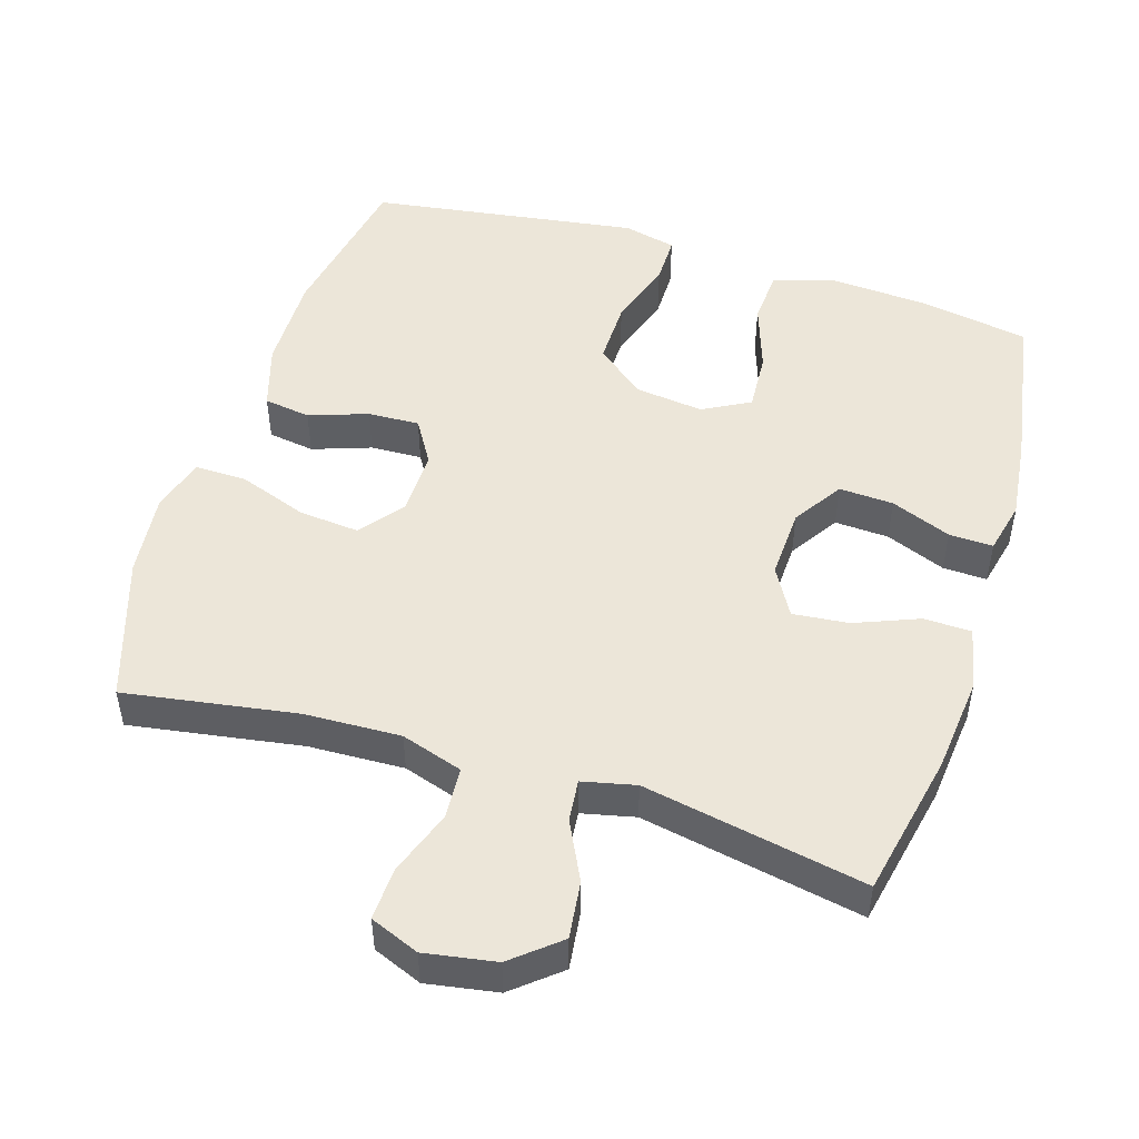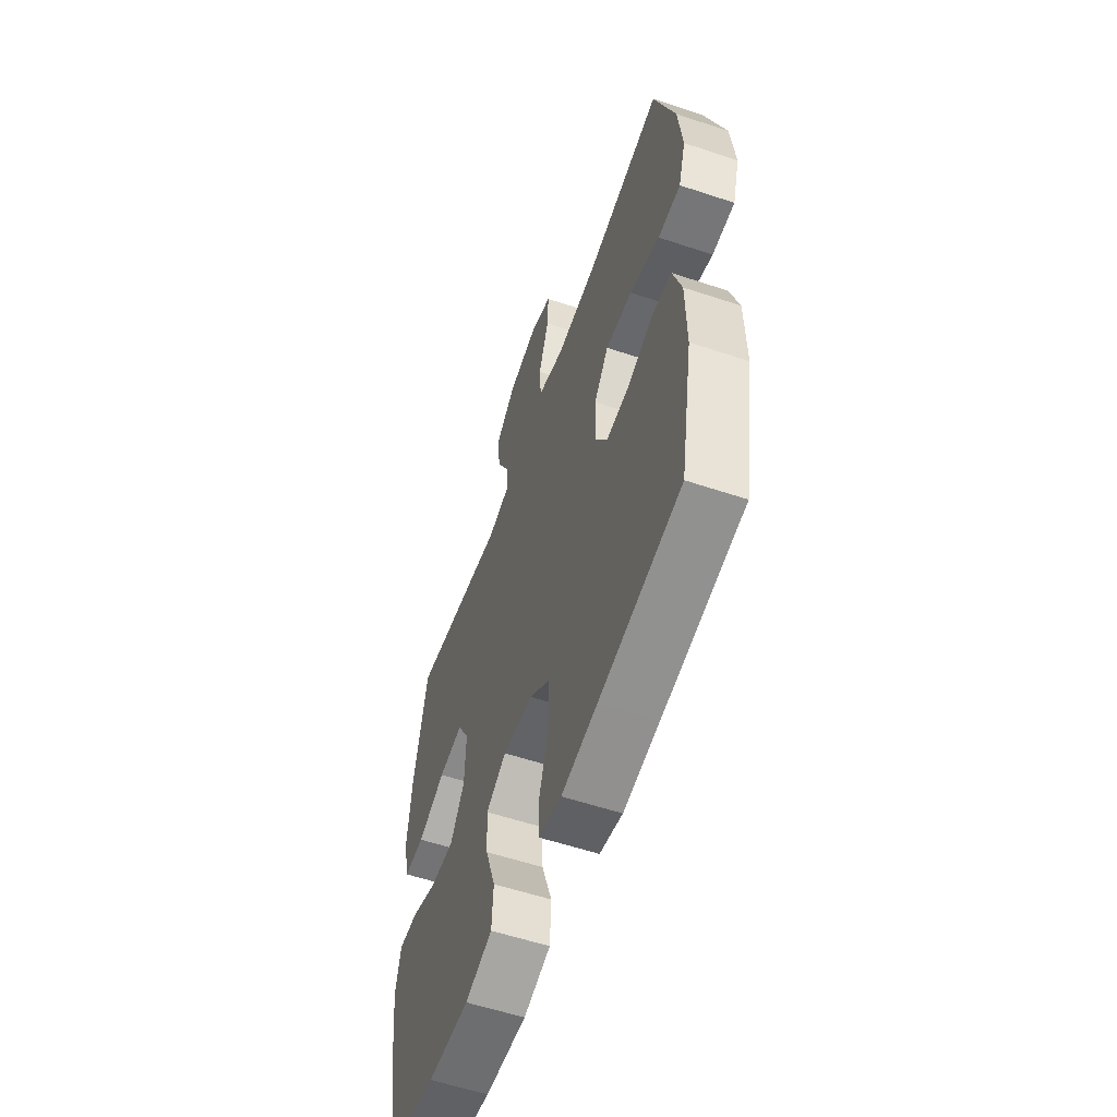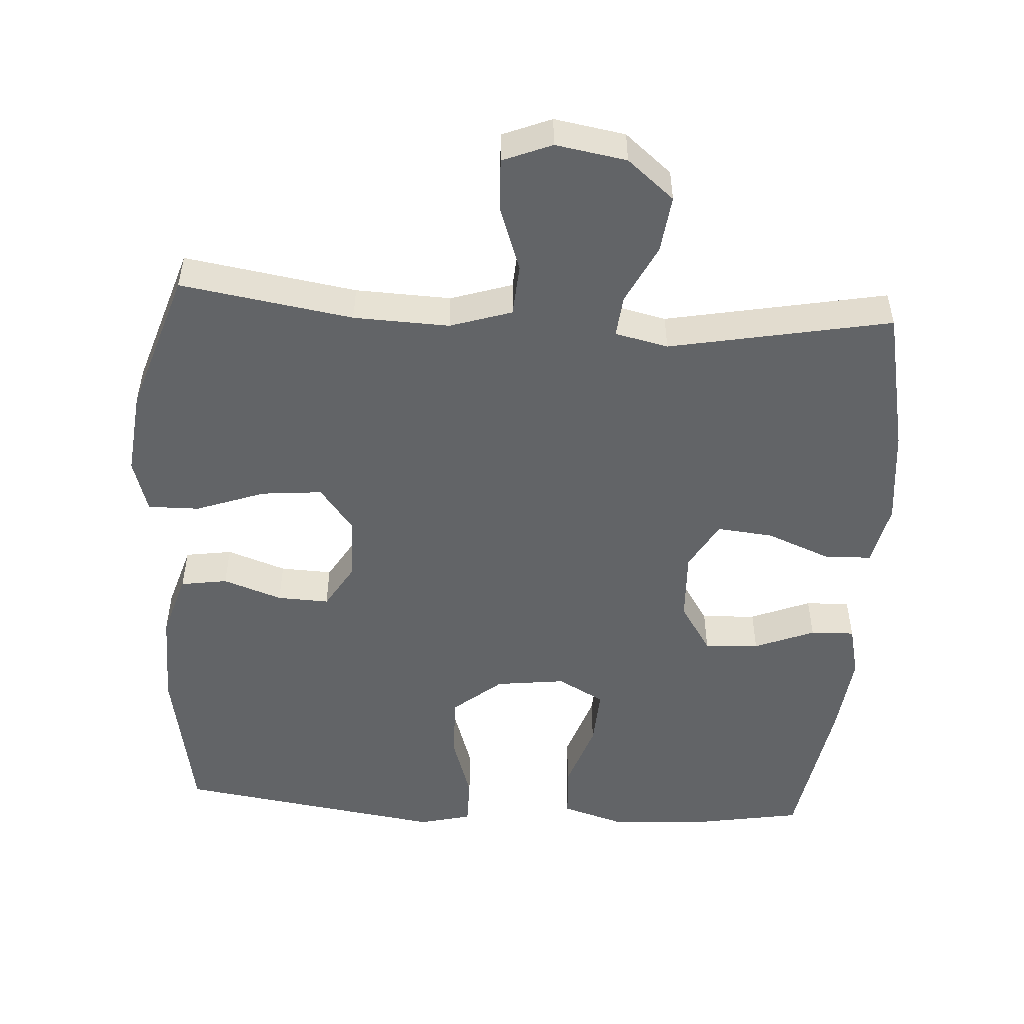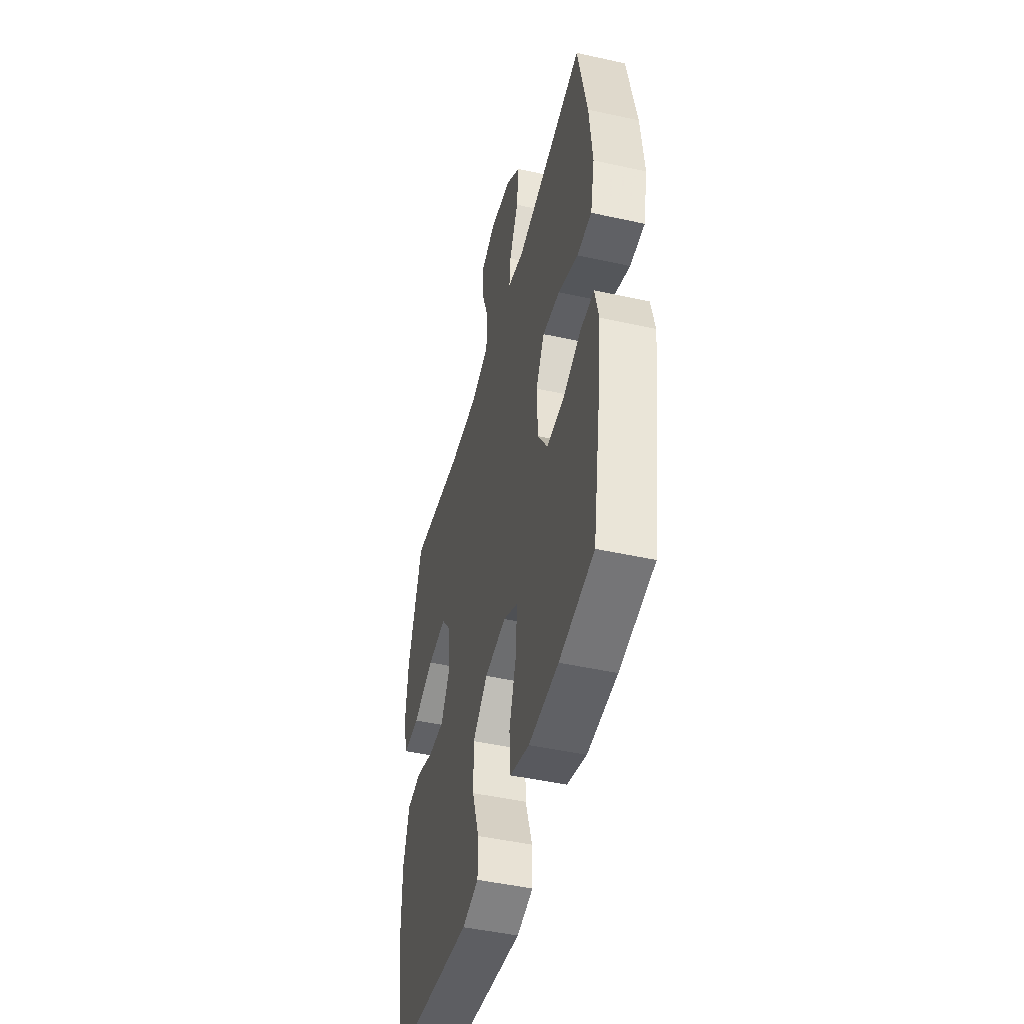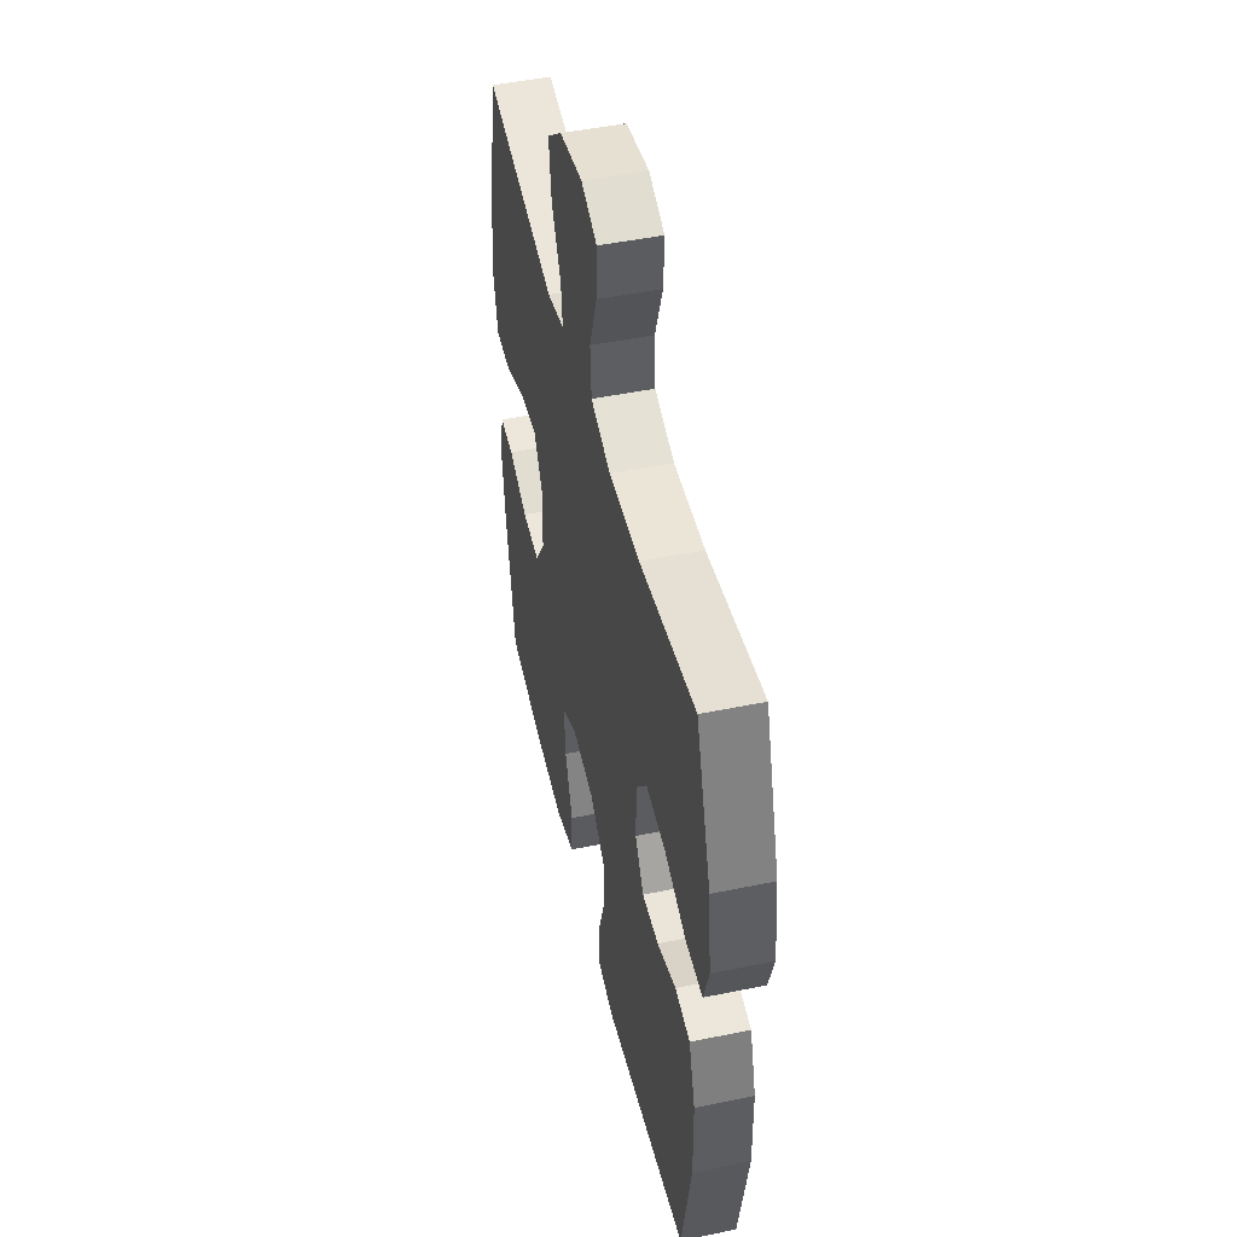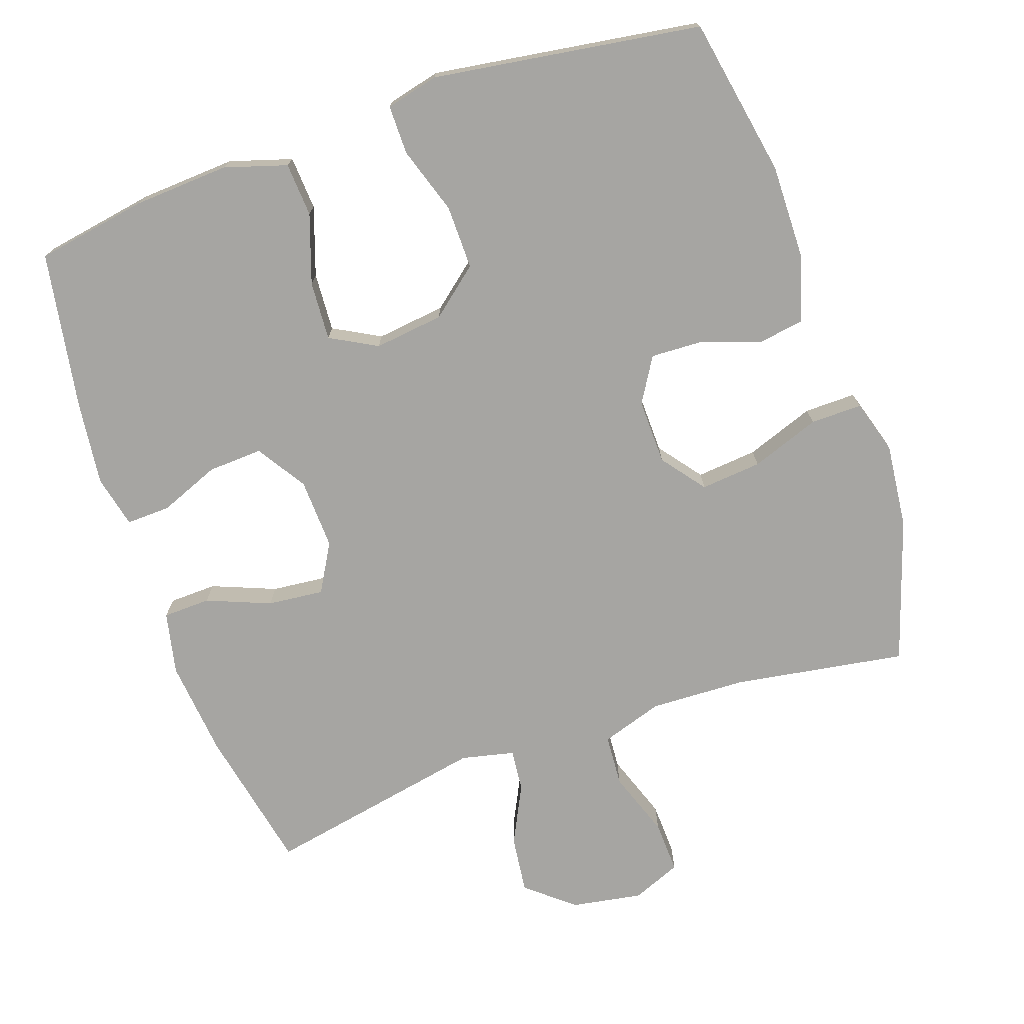
<metadata>
{"format":"obj","ext":"obj","renderer":"f3d","projection":"perspective","resolution":1024,"background":"white","views":[{"elev":49.5,"azim":17.3,"up":"+Y"},{"elev":-57.6,"azim":-109.1,"up":"+Z"},{"elev":-51.1,"azim":-3.6,"up":"+Y"},{"elev":-46.9,"azim":75.9,"up":"+Z"},{"elev":48.1,"azim":-103.0,"up":"+Z"},{"elev":-73.7,"azim":-160.9,"up":"+Y"}]}
</metadata>
<code>
v 0.5 0.07 0.5
v 0.542 0.07 0.296
v 0.556 0.07 0.159
v 0.537 0.07 0.071
v 0.47 0.07 0.069
v 0.38 0.07 0.105
v 0.301 0.07 0.113
v 0.262 0.07 0.045
v 0.266 0.07 -0.055
v 0.311 0.07 -0.125
v 0.388 0.07 -0.121
v 0.473 0.07 -0.087
v 0.535 0.07 -0.085
v 0.552 0.07 -0.159
v 0.538 0.07 -0.277
v 0.5 0.07 -0.5
v 0.343 0.07 -0.527
v 0.208 0.07 -0.535
v 0.12 0.07 -0.508
v 0.115 0.07 -0.432
v 0.148 0.07 -0.335
v 0.153 0.07 -0.252
v 0.087 0.07 -0.216
v -0.011 0.07 -0.228
v -0.079 0.07 -0.284
v -0.078 0.07 -0.374
v -0.047 0.07 -0.469
v -0.047 0.07 -0.538
v -0.121 0.07 -0.556
v -0.237 0.07 -0.539
v -0.5 0.07 -0.5
v -0.541 0.07 -0.275
v -0.539 0.07 -0.139
v -0.511 0.07 -0.048
v -0.445 0.07 -0.038
v -0.362 0.07 -0.067
v -0.289 0.07 -0.07
v -0.251 0.07 -0.007
v -0.253 0.07 0.085
v -0.3 0.07 0.146
v -0.386 0.07 0.138
v -0.483 0.07 0.103
v -0.556 0.07 0.102
v -0.579 0.07 0.178
v -0.566 0.07 0.298
v -0.5 0.07 0.5
v -0.257 0.07 0.461
v -0.122 0.07 0.456
v -0.035 0.07 0.484
v -0.03 0.07 0.557
v -0.063 0.07 0.65
v -0.066 0.07 0.724
v 0.003 0.07 0.752
v 0.103 0.07 0.735
v 0.169 0.07 0.68
v 0.159 0.07 0.599
v 0.118 0.07 0.516
v 0.112 0.07 0.457
v 0.187 0.07 0.44
v 0.5 0 0.5
v 0.542 0 0.296
v 0.556 0 0.159
v 0.537 0 0.071
v 0.47 0 0.069
v 0.38 0 0.105
v 0.301 0 0.113
v 0.262 0 0.045
v 0.266 0 -0.055
v 0.311 0 -0.125
v 0.388 0 -0.121
v 0.473 0 -0.087
v 0.535 0 -0.085
v 0.552 0 -0.159
v 0.538 0 -0.277
v 0.5 0 -0.5
v 0.343 0 -0.527
v 0.208 0 -0.535
v 0.12 0 -0.508
v 0.115 0 -0.432
v 0.148 0 -0.335
v 0.153 0 -0.252
v 0.087 0 -0.216
v -0.011 0 -0.228
v -0.079 0 -0.284
v -0.078 0 -0.374
v -0.047 0 -0.469
v -0.047 0 -0.538
v -0.121 0 -0.556
v -0.237 0 -0.539
v -0.5 0 -0.5
v -0.541 0 -0.275
v -0.539 0 -0.139
v -0.511 0 -0.048
v -0.445 0 -0.038
v -0.362 0 -0.067
v -0.289 0 -0.07
v -0.251 0 -0.007
v -0.253 0 0.085
v -0.3 0 0.146
v -0.386 0 0.138
v -0.483 0 0.103
v -0.556 0 0.102
v -0.579 0 0.178
v -0.566 0 0.298
v -0.5 0 0.5
v -0.257 0 0.461
v -0.122 0 0.456
v -0.035 0 0.484
v -0.03 0 0.557
v -0.063 0 0.65
v -0.066 0 0.724
v 0.003 0 0.752
v 0.103 0 0.735
v 0.169 0 0.68
v 0.159 0 0.599
v 0.118 0 0.516
v 0.112 0 0.457
v 0.187 0 0.44
f 54 55 56 57
f 54 57 58
f 53 54 58
f 50 51 52 53
f 49 50 53 58
f 48 49 58 59
f 44 45 46 47
f 44 47 48 59
f 41 42 43 44
f 40 41 44 59
f 33 34 35 36
f 33 36 37
f 32 33 37
f 31 32 37
f 30 31 37 38
f 26 27 28 29
f 25 26 29 30
f 18 19 20 21
f 18 21 22
f 17 18 22
f 16 17 22
f 15 16 22
f 14 15 22 23
f 11 12 13 14
f 10 11 14 23
f 3 4 5 6
f 3 6 7
f 2 3 7
f 1 2 7
f 39 40 59 1
f 25 30 38 39
f 24 25 39 1
f 9 10 23 24
f 8 9 24
f 1 7 8 24
f 116 115 114 113
f 117 116 113
f 117 113 112
f 112 111 110 109
f 117 112 109 108
f 118 117 108 107
f 106 105 104 103
f 118 107 106 103
f 103 102 101 100
f 118 103 100 99
f 95 94 93 92
f 96 95 92
f 96 92 91
f 96 91 90
f 97 96 90 89
f 88 87 86 85
f 89 88 85 84
f 80 79 78 77
f 81 80 77
f 81 77 76
f 81 76 75
f 81 75 74
f 82 81 74 73
f 73 72 71 70
f 82 73 70 69
f 65 64 63 62
f 66 65 62
f 66 62 61
f 66 61 60
f 60 118 99 98
f 98 97 89 84
f 60 98 84 83
f 83 82 69 68
f 83 68 67
f 83 67 66 60
f 1 60 61 2
f 2 61 62 3
f 3 62 63 4
f 4 63 64 5
f 5 64 65 6
f 6 65 66 7
f 7 66 67 8
f 8 67 68 9
f 9 68 69 10
f 10 69 70 11
f 11 70 71 12
f 12 71 72 13
f 13 72 73 14
f 14 73 74 15
f 15 74 75 16
f 16 75 76 17
f 17 76 77 18
f 18 77 78 19
f 19 78 79 20
f 20 79 80 21
f 21 80 81 22
f 22 81 82 23
f 23 82 83 24
f 24 83 84 25
f 25 84 85 26
f 26 85 86 27
f 27 86 87 28
f 28 87 88 29
f 29 88 89 30
f 30 89 90 31
f 31 90 91 32
f 32 91 92 33
f 33 92 93 34
f 34 93 94 35
f 35 94 95 36
f 36 95 96 37
f 37 96 97 38
f 38 97 98 39
f 39 98 99 40
f 40 99 100 41
f 41 100 101 42
f 42 101 102 43
f 43 102 103 44
f 44 103 104 45
f 45 104 105 46
f 46 105 106 47
f 47 106 107 48
f 48 107 108 49
f 49 108 109 50
f 50 109 110 51
f 51 110 111 52
f 52 111 112 53
f 53 112 113 54
f 54 113 114 55
f 55 114 115 56
f 56 115 116 57
f 57 116 117 58
f 58 117 118 59
f 59 118 60 1

</code>
